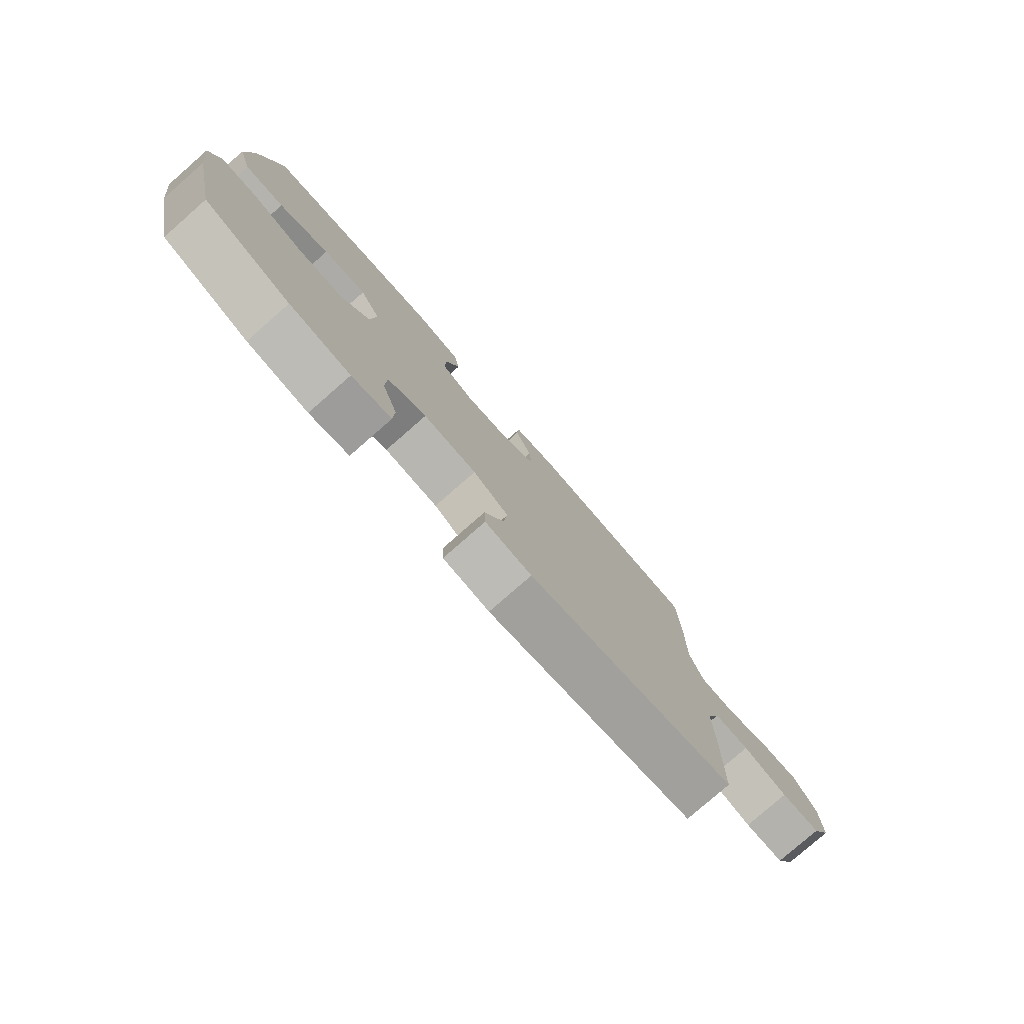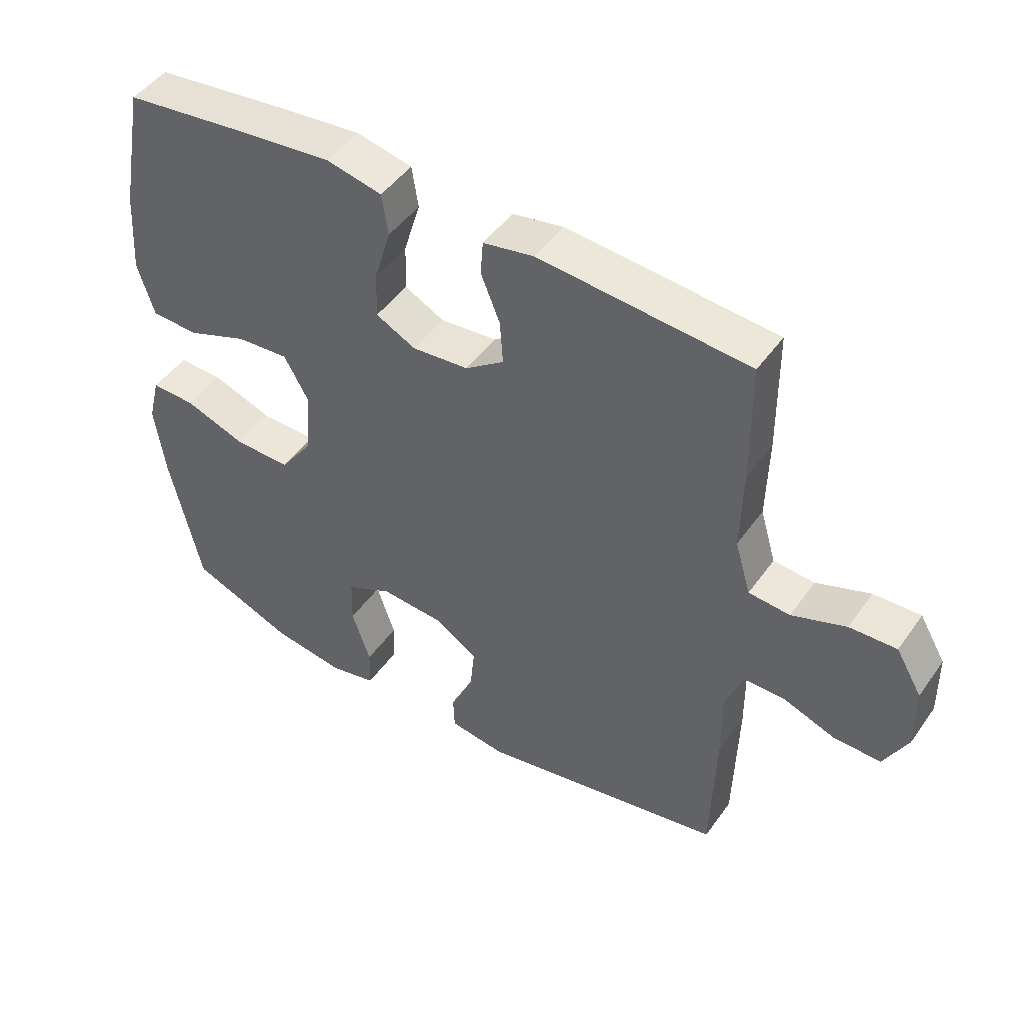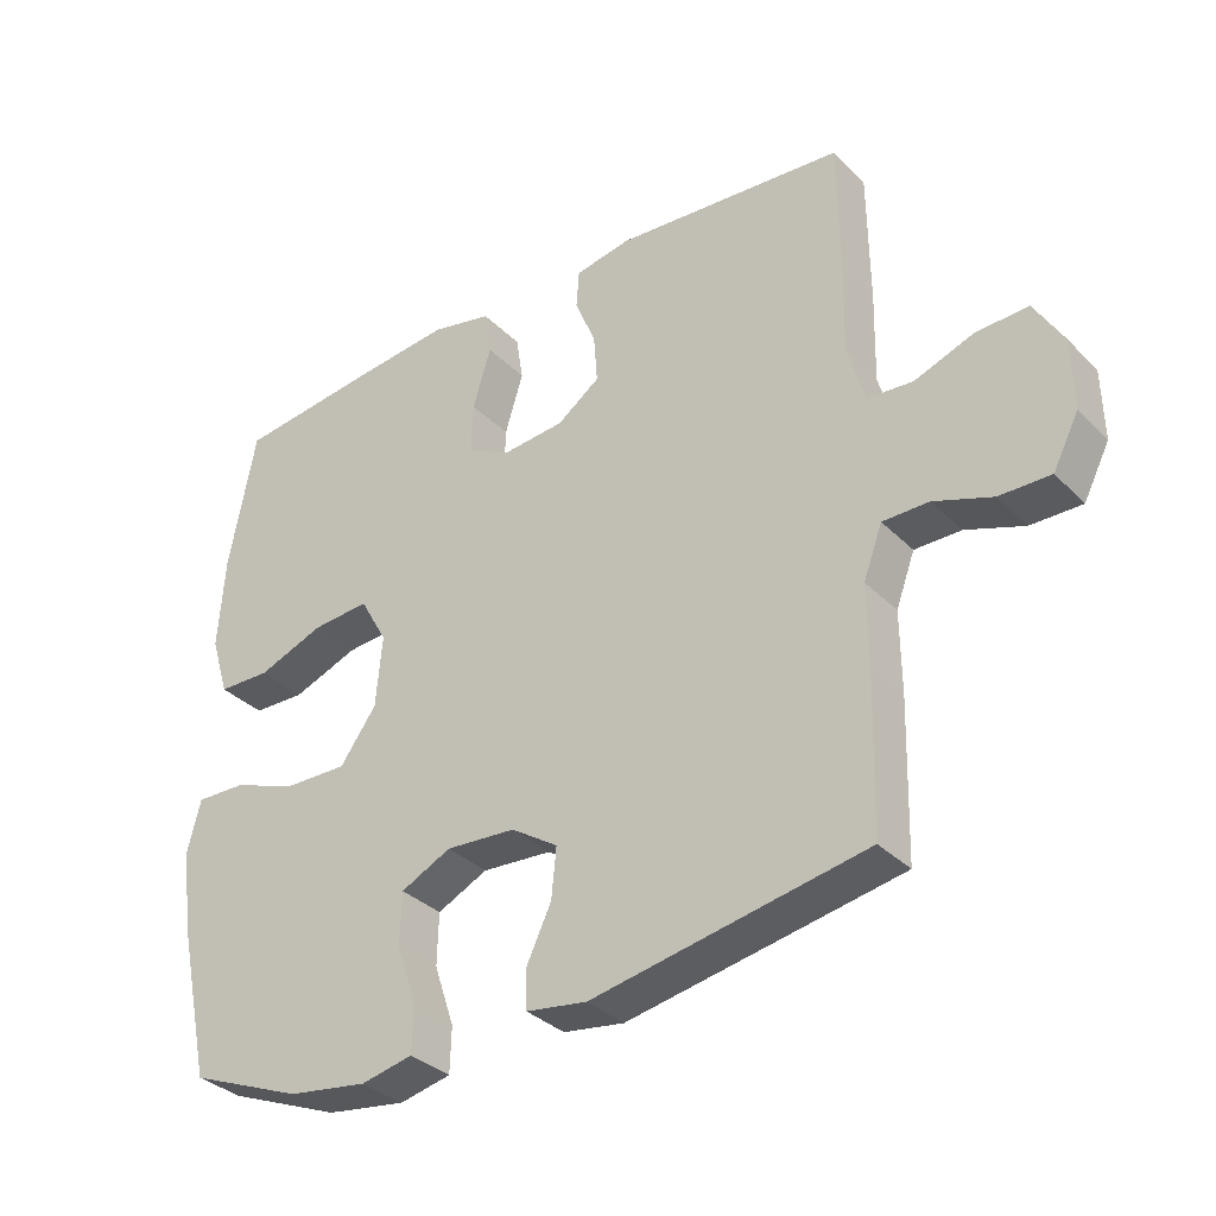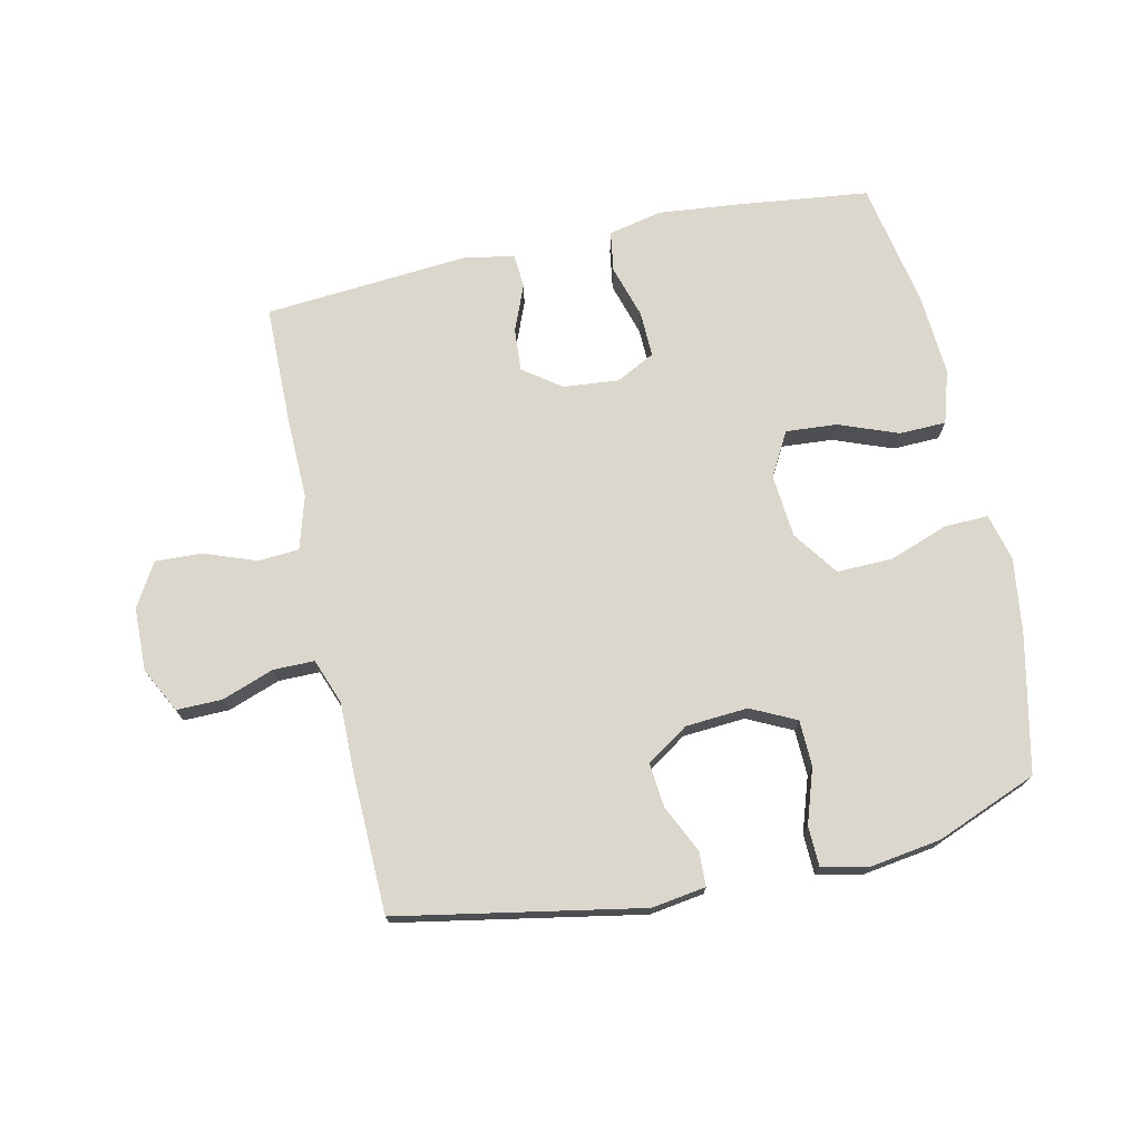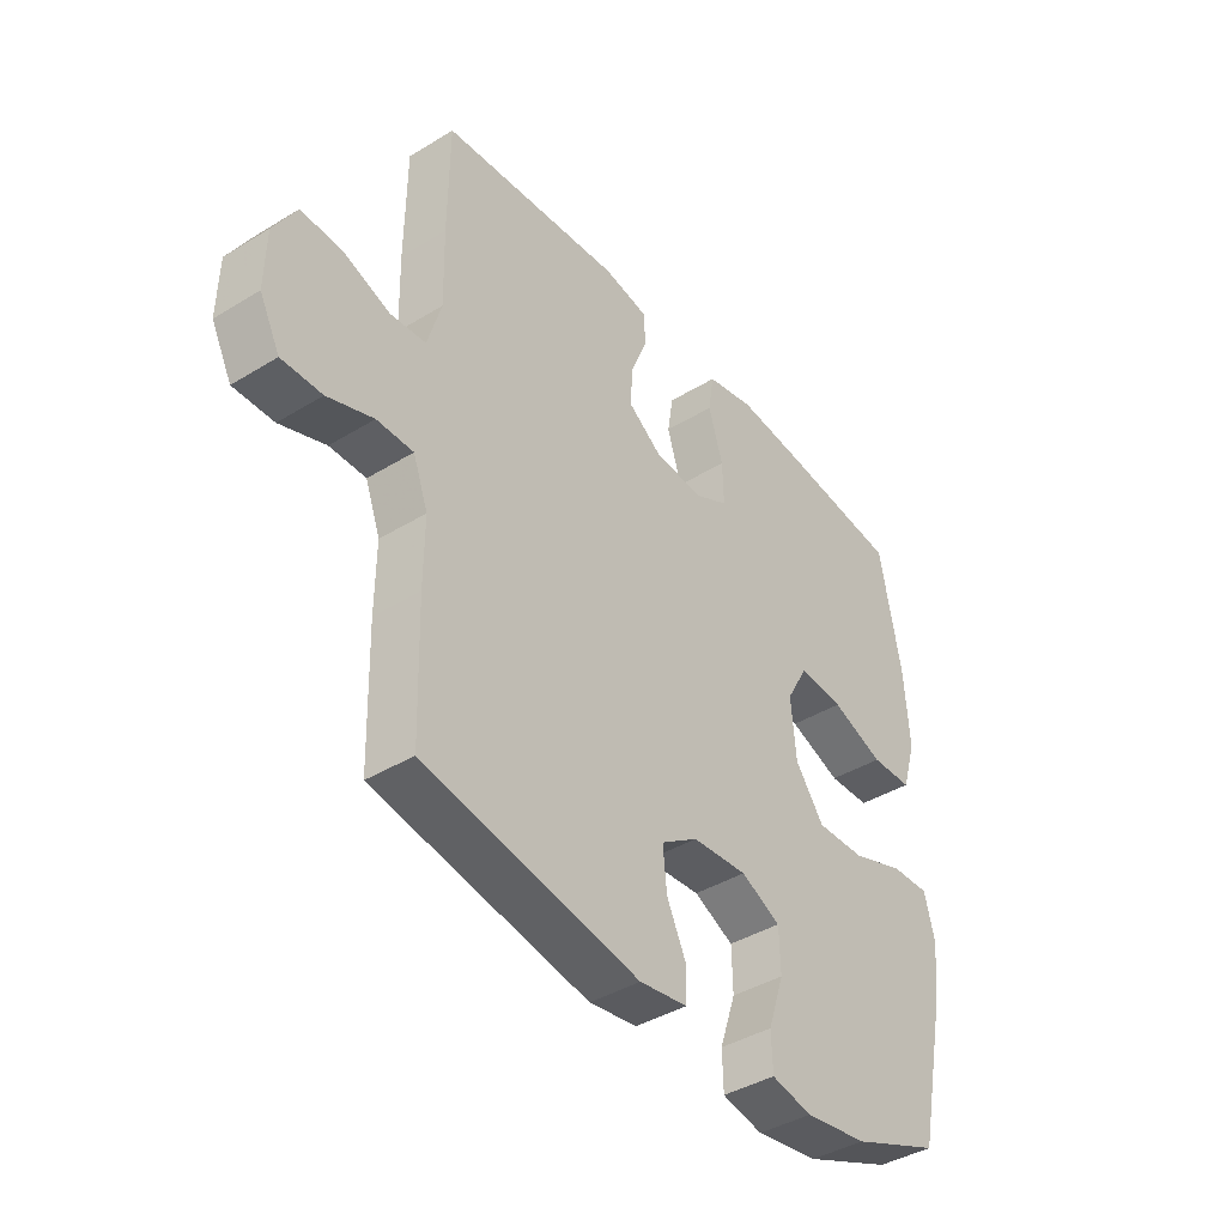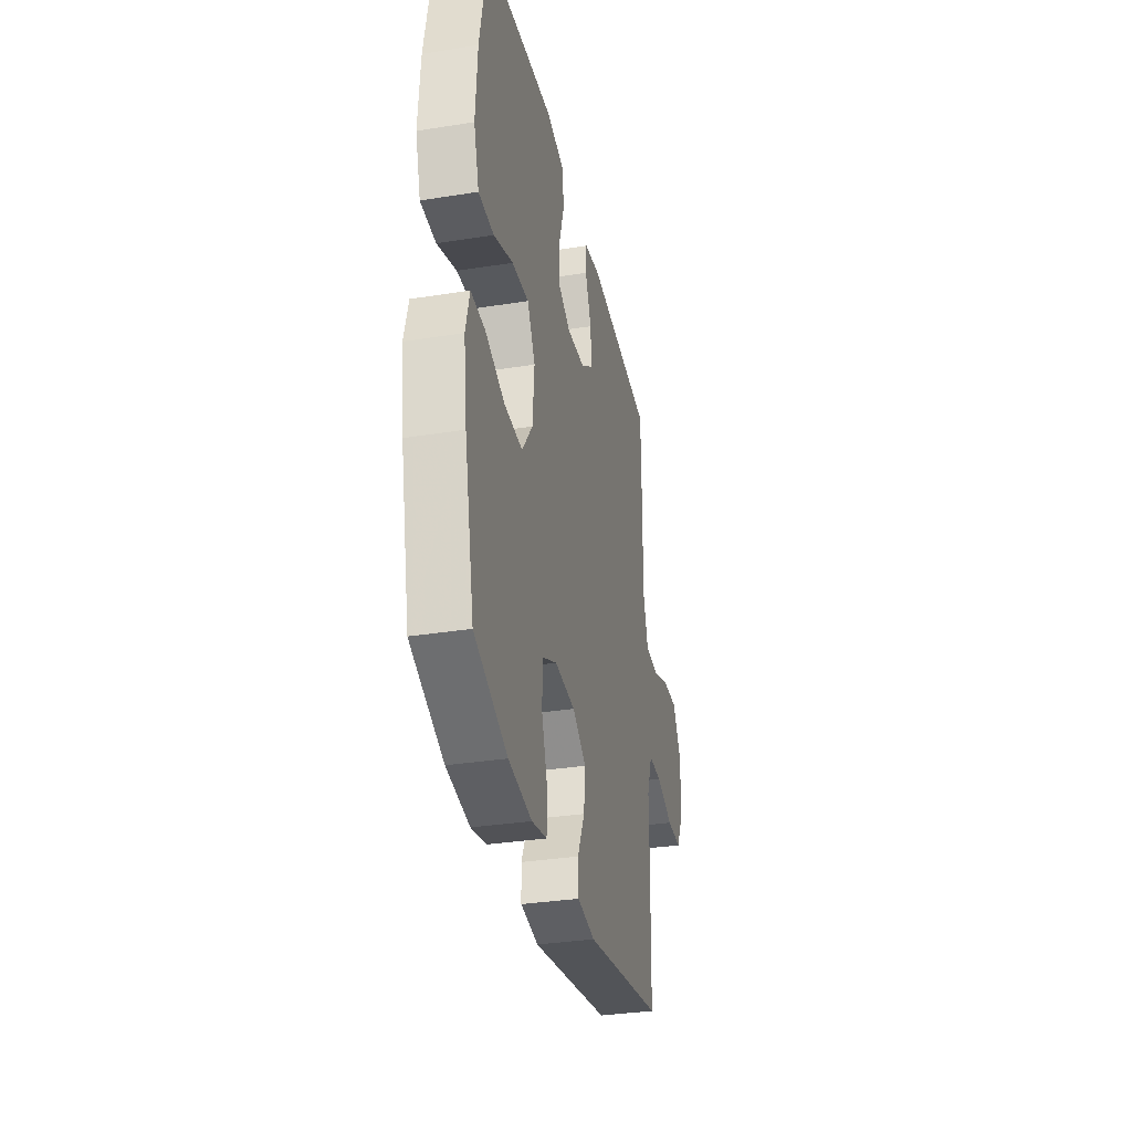
<metadata>
{"format":"obj","ext":"obj","renderer":"f3d","projection":"perspective","resolution":1024,"background":"white","views":[{"elev":-79.1,"azim":-48.8,"up":"+Z"},{"elev":47.2,"azim":33.5,"up":"+Z"},{"elev":-33.8,"azim":37.1,"up":"+Z"},{"elev":73.0,"azim":167.7,"up":"+Y"},{"elev":-40.7,"azim":126.8,"up":"+Z"},{"elev":-33.4,"azim":-77.7,"up":"+Z"}]}
</metadata>
<code>
v 0.5 0.07 0.5
v 0.502 0.07 0.308
v 0.499 0.07 0.177
v 0.524 0.07 0.092
v 0.589 0.07 0.087
v 0.674 0.07 0.118
v 0.748 0.07 0.121
v 0.789 0.07 0.051
v 0.791 0.07 -0.05
v 0.754 0.07 -0.122
v 0.681 0.07 -0.121
v 0.598 0.07 -0.091
v 0.532 0.07 -0.091
v 0.505 0.07 -0.164
v 0.506 0.07 -0.279
v 0.5 0.07 -0.5
v 0.11 0.07 -0.572
v 0.023 0.07 -0.559
v 0.021 0.07 -0.504
v 0.057 0.07 -0.428
v 0.064 0.07 -0.357
v -0.003 0.07 -0.313
v -0.103 0.07 -0.306
v -0.175 0.07 -0.341
v -0.177 0.07 -0.415
v -0.148 0.07 -0.502
v -0.15 0.07 -0.566
v -0.224 0.07 -0.582
v -0.338 0.07 -0.565
v -0.5 0.07 -0.5
v -0.548 0.07 -0.279
v -0.564 0.07 -0.16
v -0.545 0.07 -0.085
v -0.475 0.07 -0.087
v -0.38 0.07 -0.121
v -0.291 0.07 -0.123
v -0.239 0.07 -0.051
v -0.23 0.07 0.051
v -0.269 0.07 0.121
v -0.351 0.07 0.115
v -0.446 0.07 0.079
v -0.521 0.07 0.081
v -0.547 0.07 0.166
v -0.538 0.07 0.299
v -0.5 0.07 0.5
v -0.288 0.07 0.525
v -0.159 0.07 0.538
v -0.072 0.07 0.519
v -0.062 0.07 0.454
v -0.088 0.07 0.368
v -0.09 0.07 0.295
v -0.028 0.07 0.263
v 0.061 0.07 0.271
v 0.122 0.07 0.315
v 0.117 0.07 0.384
v 0.087 0.07 0.458
v 0.091 0.07 0.512
v 0.171 0.07 0.527
v 0.5 0 0.5
v 0.502 0 0.308
v 0.499 0 0.177
v 0.524 0 0.092
v 0.589 0 0.087
v 0.674 0 0.118
v 0.748 0 0.121
v 0.789 0 0.051
v 0.791 0 -0.05
v 0.754 0 -0.122
v 0.681 0 -0.121
v 0.598 0 -0.091
v 0.532 0 -0.091
v 0.505 0 -0.164
v 0.506 0 -0.279
v 0.5 0 -0.5
v 0.11 0 -0.572
v 0.023 0 -0.559
v 0.021 0 -0.504
v 0.057 0 -0.428
v 0.064 0 -0.357
v -0.003 0 -0.313
v -0.103 0 -0.306
v -0.175 0 -0.341
v -0.177 0 -0.415
v -0.148 0 -0.502
v -0.15 0 -0.566
v -0.224 0 -0.582
v -0.338 0 -0.565
v -0.5 0 -0.5
v -0.548 0 -0.279
v -0.564 0 -0.16
v -0.545 0 -0.085
v -0.475 0 -0.087
v -0.38 0 -0.121
v -0.291 0 -0.123
v -0.239 0 -0.051
v -0.23 0 0.051
v -0.269 0 0.121
v -0.351 0 0.115
v -0.446 0 0.079
v -0.521 0 0.081
v -0.547 0 0.166
v -0.538 0 0.299
v -0.5 0 0.5
v -0.288 0 0.525
v -0.159 0 0.538
v -0.072 0 0.519
v -0.062 0 0.454
v -0.088 0 0.368
v -0.09 0 0.295
v -0.028 0 0.263
v 0.061 0 0.271
v 0.122 0 0.315
v 0.117 0 0.384
v 0.087 0 0.458
v 0.091 0 0.512
v 0.171 0 0.527
f 55 56 57 58
f 54 55 58 1
f 53 54 1 2
f 52 53 2 3
f 47 48 49 50
f 47 50 51
f 46 47 51
f 45 46 51
f 44 45 51 52
f 40 41 42 43
f 39 40 43 44
f 32 33 34 35
f 32 35 36
f 31 32 36
f 30 31 36
f 29 30 36 37
f 25 26 27 28
f 24 25 28 29
f 17 18 19 20
f 17 20 21
f 14 15 16 17
f 13 14 17 21
f 9 10 11 12
f 9 12 13
f 8 9 13
f 5 6 7 8
f 4 5 8 13
f 39 44 52 3
f 24 29 37
f 23 24 37 38
f 22 23 38
f 21 22 38 39
f 13 21 39
f 3 4 13 39
f 116 115 114 113
f 59 116 113 112
f 60 59 112 111
f 61 60 111 110
f 108 107 106 105
f 109 108 105
f 109 105 104
f 109 104 103
f 110 109 103 102
f 101 100 99 98
f 102 101 98 97
f 93 92 91 90
f 94 93 90
f 94 90 89
f 94 89 88
f 95 94 88 87
f 86 85 84 83
f 87 86 83 82
f 78 77 76 75
f 79 78 75
f 75 74 73 72
f 79 75 72 71
f 70 69 68 67
f 71 70 67
f 71 67 66
f 66 65 64 63
f 71 66 63 62
f 61 110 102 97
f 95 87 82
f 96 95 82 81
f 96 81 80
f 97 96 80 79
f 97 79 71
f 97 71 62 61
f 1 59 60 2
f 2 60 61 3
f 3 61 62 4
f 4 62 63 5
f 5 63 64 6
f 6 64 65 7
f 7 65 66 8
f 8 66 67 9
f 9 67 68 10
f 10 68 69 11
f 11 69 70 12
f 12 70 71 13
f 13 71 72 14
f 14 72 73 15
f 15 73 74 16
f 16 74 75 17
f 17 75 76 18
f 18 76 77 19
f 19 77 78 20
f 20 78 79 21
f 21 79 80 22
f 22 80 81 23
f 23 81 82 24
f 24 82 83 25
f 25 83 84 26
f 26 84 85 27
f 27 85 86 28
f 28 86 87 29
f 29 87 88 30
f 30 88 89 31
f 31 89 90 32
f 32 90 91 33
f 33 91 92 34
f 34 92 93 35
f 35 93 94 36
f 36 94 95 37
f 37 95 96 38
f 38 96 97 39
f 39 97 98 40
f 40 98 99 41
f 41 99 100 42
f 42 100 101 43
f 43 101 102 44
f 44 102 103 45
f 45 103 104 46
f 46 104 105 47
f 47 105 106 48
f 48 106 107 49
f 49 107 108 50
f 50 108 109 51
f 51 109 110 52
f 52 110 111 53
f 53 111 112 54
f 54 112 113 55
f 55 113 114 56
f 56 114 115 57
f 57 115 116 58
f 58 116 59 1

</code>
